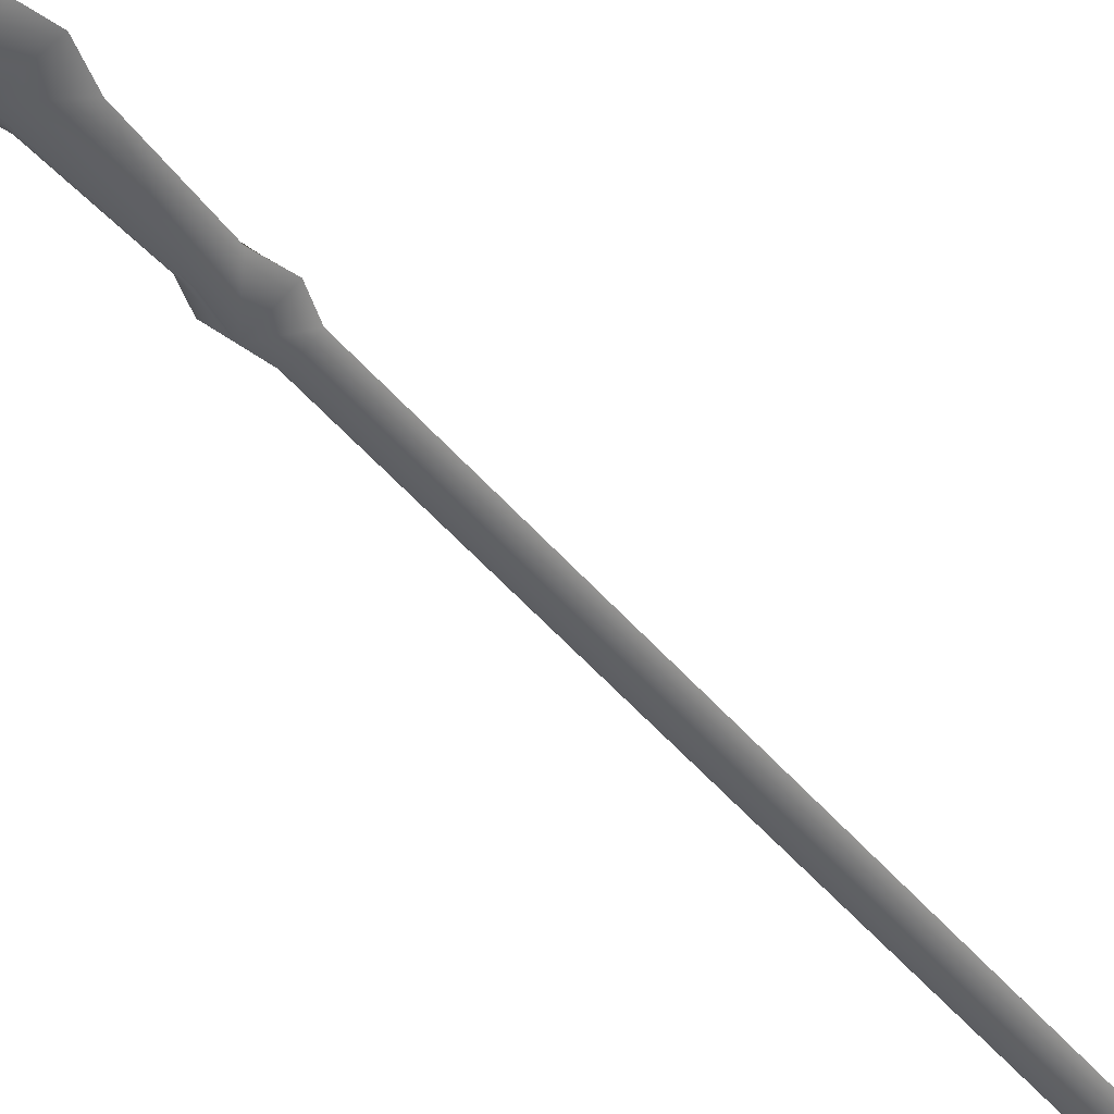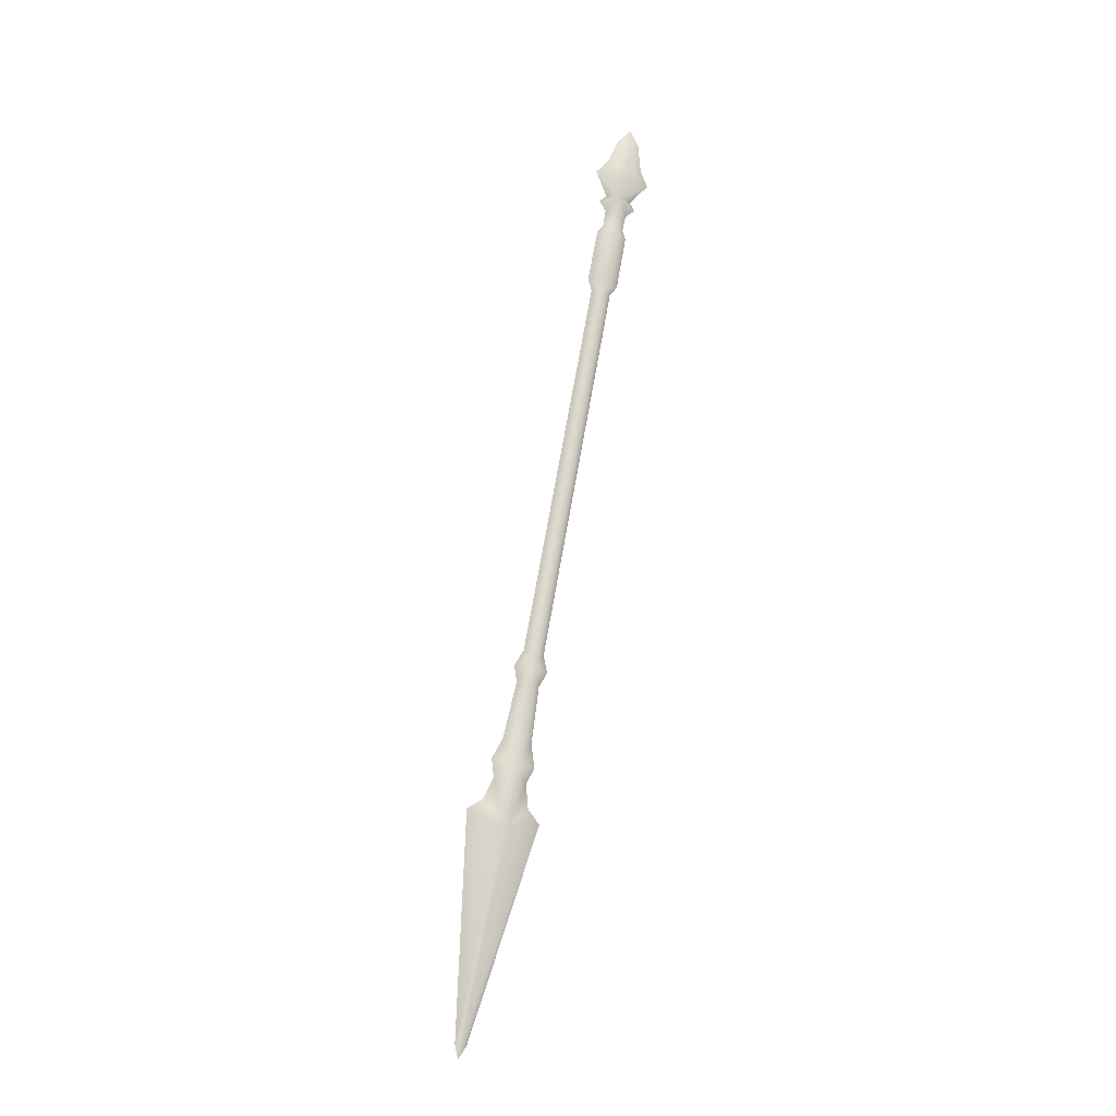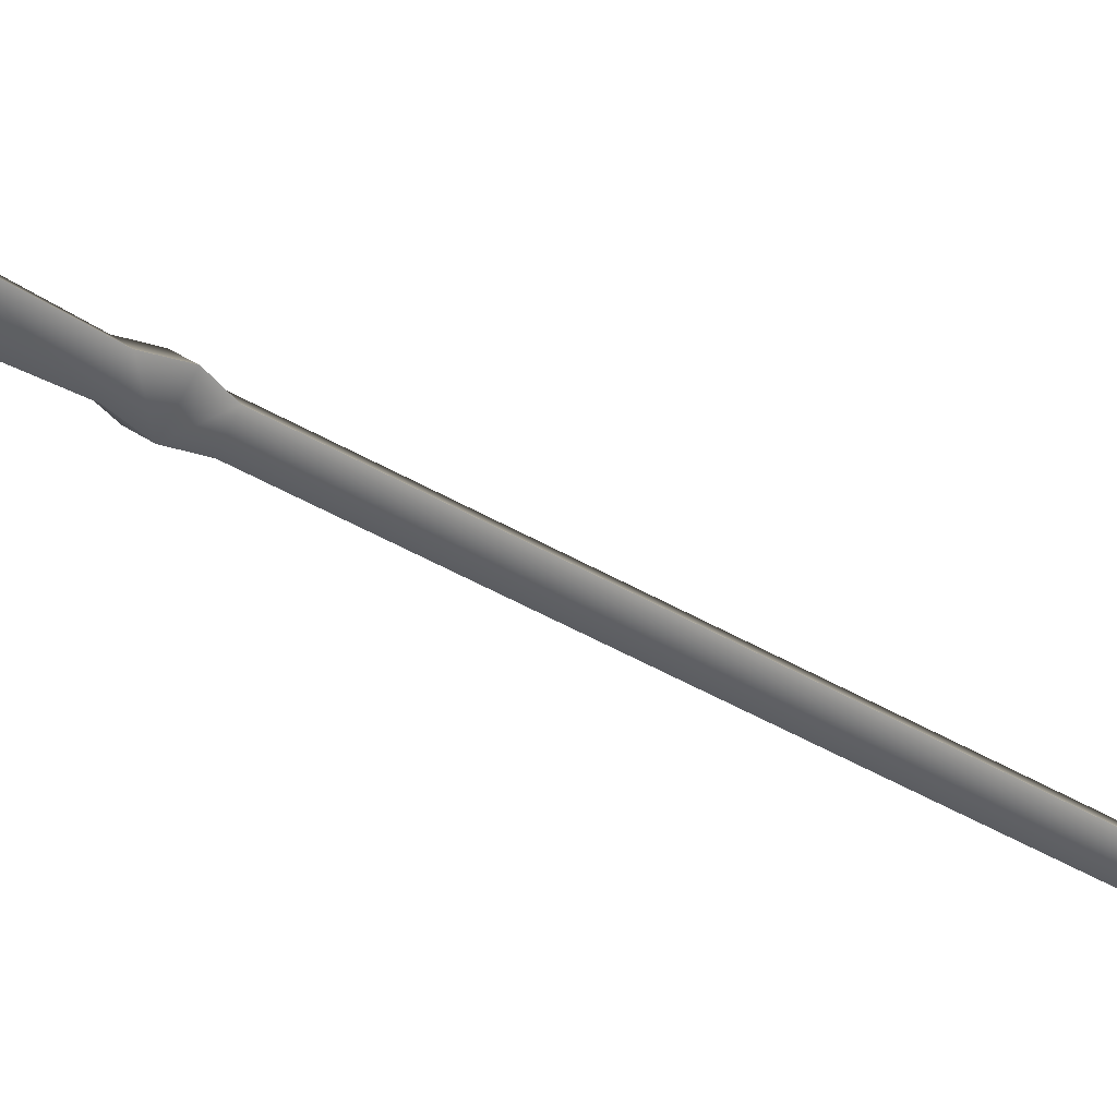
<metadata>
{"format":"obj","ext":"obj","renderer":"f3d","projection":"perspective","resolution":1024,"background":"white","views":[{"elev":-56.9,"azim":26.8,"up":"+Z"},{"elev":-27.7,"azim":1.4,"up":"+Y"},{"elev":-54.9,"azim":43.6,"up":"+Z"}]}
</metadata>
<code>
g pasted__Boss_Cross_T6_W44
v 0.1851 0.5396 0.0612
v 0.006219 0.06075 -0.004521
v 0.07961 0.5249 0.03782
v 0.01892 0.0304 0.000826
v -0.007232 0.03373 0.00963
v 0.01556 0.5612 0.1183
v 0.0528 0.5874 0.1125
v 0.0778 0.6414 0.1167
v 0.1123 0.6826 0.07537
v 0.1543 0.6317 0.09091
v 0.1589 0.5739 0.07681
v 0 -0 0
v 0.073 0.6838 0.1274
v 0.174 0.6709 0.09345
v 0.1669 0.7262 0.1077
v 0.09944 0.7348 0.1304
v 0.1507 0.8731 0.1172
v 0.1319 0.8725 0.1506
v 0.1552 0.9152 0.1145
v 0.1259 0.9121 0.1612
v 0.1655 0.9546 0.1304
v 0.1488 0.951 0.1626
v 0.1968 0.9449 0.1465
v 0.2048 0.9021 0.1346
v 0.3229 1.904 0.3179
v 0.3393 1.908 0.2858
v 0.3701 1.898 0.302
v 0.185 0.8657 0.1328
v 0.3144 1.933 0.3269
v 0.3418 1.938 0.2818
v 0.3676 2.074 0.3069
v 0.3398 2.069 0.3488
v 0.3549 2.09 0.3487
v 0.3886 1.924 0.3019
v 0.4127 2.059 0.3243
v 0.4058 2.083 0.3316
v 0.3777 2.115 0.3216
v 0.3616 2.131 0.3557
v 0.3861 2.171 0.3253
v 0.4141 2.124 0.338
v 0.4372 2.144 0.3352
v 0.4262 2.165 0.3433
v 0.4732 2.22 0.3408
v 0.3978 2.245 0.332
v 0.4566 2.261 0.3548
v 0.3392 2.237 0.3859
v 0.3696 2.272 0.3841
v 0.3646 2.173 0.364
v 0.3465 2.155 0.3658
v 0.4514 2.331 0.3719
v 0.4322 2.371 0.3866
v 0.3997 2.338 0.3893
v 0.1851 0.5396 0.0612
v 0.01482 0.05464 0.02334
v 0.01892 0.0304 0.000826
v 0.1081 0.5047 0.13
v 0 -0 0
v -0.007232 0.03373 0.00963
v 0.1589 0.5739 0.07681
v 0.1543 0.6317 0.09091
v 0.1338 0.6674 0.1448
v 0.0778 0.6414 0.1167
v 0.0528 0.5874 0.1125
v 0.01556 0.5612 0.1183
v 0.073 0.6838 0.1274
v 0.09944 0.7348 0.1304
v 0.174 0.6709 0.09345
v 0.1657 0.8624 0.1658
v 0.1669 0.7262 0.1077
v 0.185 0.8657 0.1328
v 0.1758 0.9005 0.1815
v 0.1319 0.8725 0.1506
v 0.1259 0.9121 0.1612
v 0.1806 0.9439 0.1791
v 0.1488 0.951 0.1626
v 0.1968 0.9449 0.1465
v 0.2048 0.9021 0.1346
v 0.3229 1.904 0.3179
v 0.3543 1.897 0.3345
v 0.3701 1.898 0.302
v 0.3144 1.933 0.3269
v 0.3622 1.924 0.3479
v 0.3398 2.069 0.3488
v 0.3862 2.061 0.3673
v 0.3549 2.09 0.3487
v 0.4127 2.059 0.3243
v 0.4058 2.083 0.3316
v 0.3886 1.924 0.3019
v 0.3915 2.105 0.3663
v 0.3616 2.131 0.3557
v 0.4141 2.124 0.338
v 0.4032 2.159 0.3806
v 0.3465 2.155 0.3658
v 0.3646 2.173 0.364
v 0.3392 2.237 0.3859
v 0.4181 2.231 0.3977
v 0.3696 2.272 0.3841
v 0.4732 2.22 0.3408
v 0.4566 2.261 0.3548
v 0.4262 2.165 0.3433
v 0.4372 2.144 0.3352
v 0.4514 2.331 0.3719
v 0.4322 2.371 0.3866
v 0.3997 2.338 0.3893
f 1 2 3
f 2 1 4
f 5 3 2
f 3 5 6
f 7 3 6
f 8 3 7
f 3 8 9
f 10 3 9
f 3 10 11
f 1 3 11
f 5 2 12
f 2 4 12
f 9 8 13
f 10 9 14
f 14 9 15
f 16 9 13
f 16 17 9
f 17 15 9
f 17 16 18
f 18 19 17
f 19 18 20
f 20 21 19
f 21 20 22
f 23 19 21
f 19 23 24
f 25 21 22
f 21 25 26
f 21 27 23
f 27 21 26
f 19 28 17
f 28 19 24
f 15 17 28
f 29 26 25
f 26 29 30
f 29 31 30
f 31 29 32
f 31 32 33
f 31 34 30
f 26 34 27
f 34 26 30
f 34 31 35
f 36 35 31
f 31 33 37
f 36 31 37
f 37 33 38
f 37 38 39
f 40 36 37
f 39 40 37
f 41 40 39
f 42 41 39
f 39 43 42
f 43 39 44
f 43 44 45
f 39 46 44
f 44 46 47
f 46 39 48
f 39 49 48
f 39 38 49
f 44 50 45
f 51 50 44
f 51 44 52
f 52 44 47
f 53 54 55
f 54 53 56
f 57 55 54
f 58 57 54
f 56 58 54
f 56 53 59
f 60 56 59
f 56 60 61
f 62 56 61
f 56 62 63
f 56 63 64
f 58 56 64
f 62 61 65
f 65 61 66
f 61 60 67
f 68 66 61
f 69 68 61
f 69 61 67
f 68 69 70
f 70 71 68
f 71 72 68
f 66 68 72
f 72 71 73
f 74 73 71
f 73 74 75
f 71 76 74
f 76 71 77
f 71 70 77
f 74 78 75
f 78 74 79
f 80 74 76
f 74 80 79
f 79 81 78
f 81 79 82
f 82 83 81
f 83 82 84
f 85 83 84
f 82 86 84
f 84 86 87
f 86 82 88
f 88 79 80
f 79 88 82
f 85 84 89
f 84 87 89
f 90 85 89
f 89 87 91
f 89 91 92
f 92 90 89
f 93 90 92
f 94 93 92
f 92 95 94
f 95 92 96
f 95 96 97
f 92 98 96
f 96 98 99
f 98 92 100
f 92 101 100
f 92 91 101
f 102 96 99
f 103 96 102
f 103 104 96
f 96 104 97

</code>
